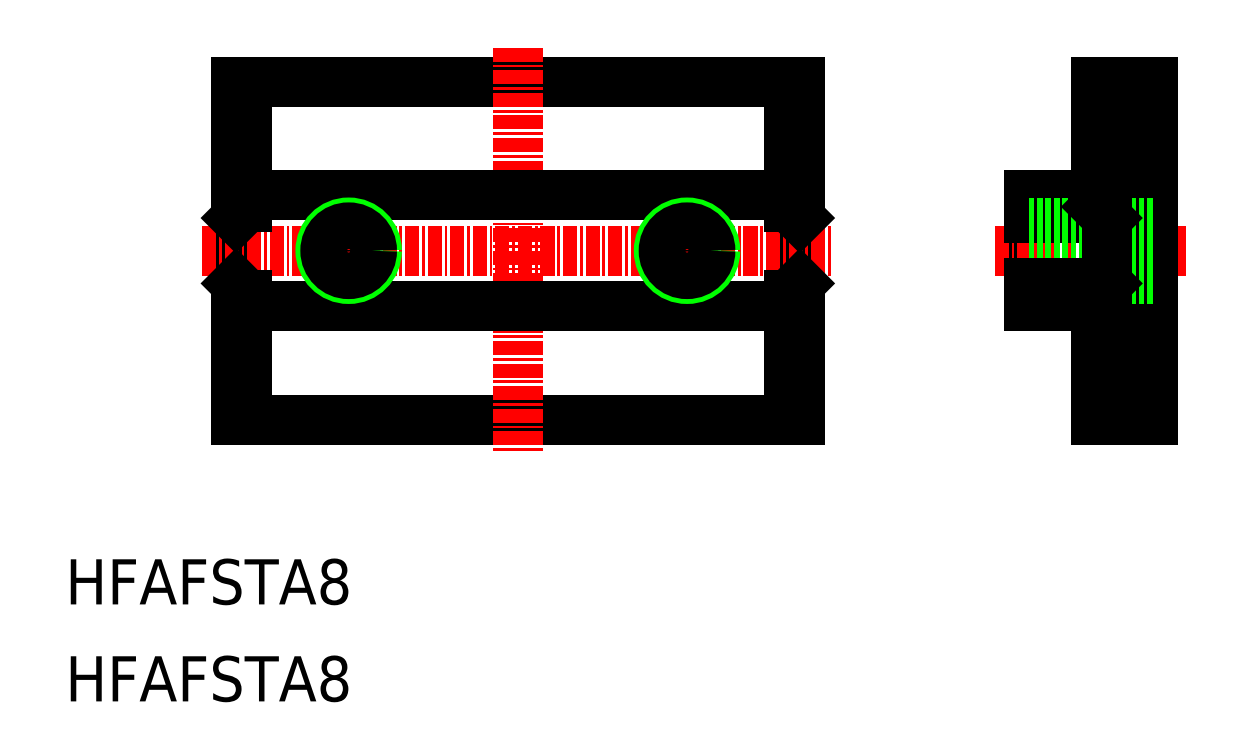
<metadata>
{"format":"dxf","ext":"dxf","renderer":"ezdxf+matplotlib","layout":"modelspace","background":"white","min_lineweight":24,"dpi":150}
</metadata>
<code>
0
SECTION
2
ENTITIES
0
TEXT
8
0
10
-1.517e-07
20
8.599
30
0
40
4
1
HFAFSTA8
0
TEXT
8
0
10
-1.517e-07
20
-1.335e-07
30
0
40
4
1
HFAFSTA8
0
LINE
8
0
10
15.12
20
24.96
30
0
11
65.12
21
24.96
31
0
0
LINE
8
0
10
15.12
20
54.96
30
0
11
65.12
21
54.96
31
0
0
LINE
8
0
10
15.12
20
24.96
30
0
11
15.12
21
54.96
31
0
0
LINE
8
0
10
65.12
20
24.96
30
0
11
65.12
21
54.96
31
0
0
LINE
8
CENTER
10
40.12
20
57.96
30
0
11
40.12
21
21.96
31
0
0
LINE
8
CENTER
10
25.12
20
43.96
30
0
11
25.12
21
35.96
31
0
0
LINE
8
CENTER
10
55.12
20
43.96
30
0
11
55.12
21
35.96
31
0
0
LINE
8
CENTER
10
12.12
20
39.96
30
0
11
68.12
21
39.96
31
0
0
LINE
8
0
10
17.12
20
44.86
30
0
11
15.12
21
42.86
31
0
0
LINE
8
0
10
63.12
20
44.86
30
0
11
65.12
21
42.86
31
0
0
LINE
8
0
10
63.12
20
35.06
30
0
11
65.12
21
37.06
31
0
0
LINE
8
0
10
17.12
20
35.06
30
0
11
15.12
21
37.06
31
0
0
LINE
8
0
10
17.12
20
44.86
30
0
11
63.12
21
44.86
31
0
0
LINE
8
0
10
17.12
20
35.06
30
0
11
63.12
21
35.06
31
0
0
LINE
8
0
10
91.4
20
24.96
30
0
11
96.4
21
24.96
31
0
0
LINE
8
0
10
91.4
20
54.96
30
0
11
96.4
21
54.96
31
0
0
LINE
8
0
10
91.4
20
54.96
30
0
11
91.4
21
43.86
31
0
0
LINE
8
0
10
85.4
20
44.86
30
0
11
85.4
21
35.06
31
0
0
LINE
8
CENTER
10
82.4
20
39.96
30
0
11
99.4
21
39.96
31
0
0
LINE
8
0
10
85.4
20
44.86
30
0
11
91.4
21
44.86
31
0
0
LINE
8
0
10
85.4
20
35.06
30
0
11
91.4
21
35.06
31
0
0
LINE
8
0
10
91.4
20
36.06
30
0
11
91.4
21
24.96
31
0
0
LINE
8
0
10
85.4
20
42.86
30
0
11
92.4
21
42.86
31
0
0
LINE
8
0
10
96.4
20
54.96
30
0
11
96.4
21
24.96
31
0
0
LINE
8
0
10
85.4
20
42.02
30
0
11
96.4
21
42.02
31
0
0
LINE
8
0
10
85.4
20
42.46
30
0
11
96.4
21
42.46
31
0
0
CIRCLE
8
0
10
25.12
20
39.96
30
0
40
2.5
0
CIRCLE
8
0
10
25.12
20
39.96
30
0
40
2.067
0
CIRCLE
8
0
10
55.12
20
39.96
30
0
40
2.5
0
CIRCLE
8
0
10
55.12
20
39.96
30
0
40
2.067
0
LINE
8
0
10
85.4
20
37.46
30
0
11
96.4
21
37.46
31
0
0
LINE
8
0
10
85.4
20
37.89
30
0
11
96.4
21
37.89
31
0
0
LINE
8
0
10
91.4
20
43.86
30
0
11
92.4
21
42.86
31
0
0
LINE
8
0
10
16.12
20
24.96
30
0
11
16.12
21
36.06
31
0
0
LINE
8
0
10
64.12
20
24.96
30
0
11
64.12
21
36.06
31
0
0
LINE
8
0
10
16.12
20
43.86
30
0
11
16.12
21
54.96
31
0
0
LINE
8
0
10
64.12
20
43.86
30
0
11
64.12
21
54.96
31
0
0
LINE
8
0
10
92.4
20
54.96
30
0
11
92.4
21
24.96
31
0
0
LINE
8
0
10
85.4
20
37.06
30
0
11
92.4
21
37.06
31
0
0
LINE
8
0
10
91.4
20
36.06
30
0
11
92.4
21
37.06
31
0
0
ENDSEC
0
EOF

</code>
